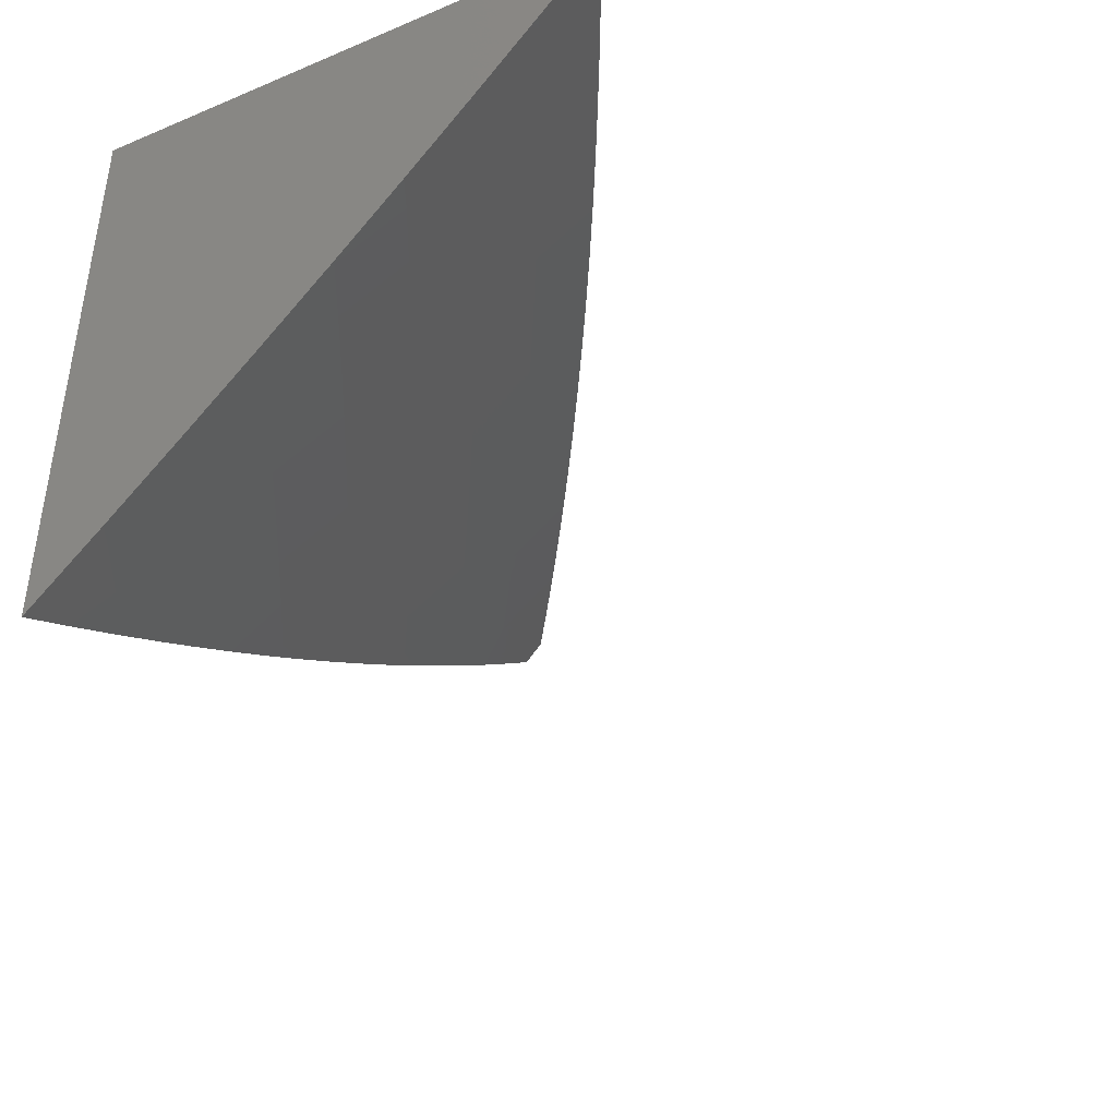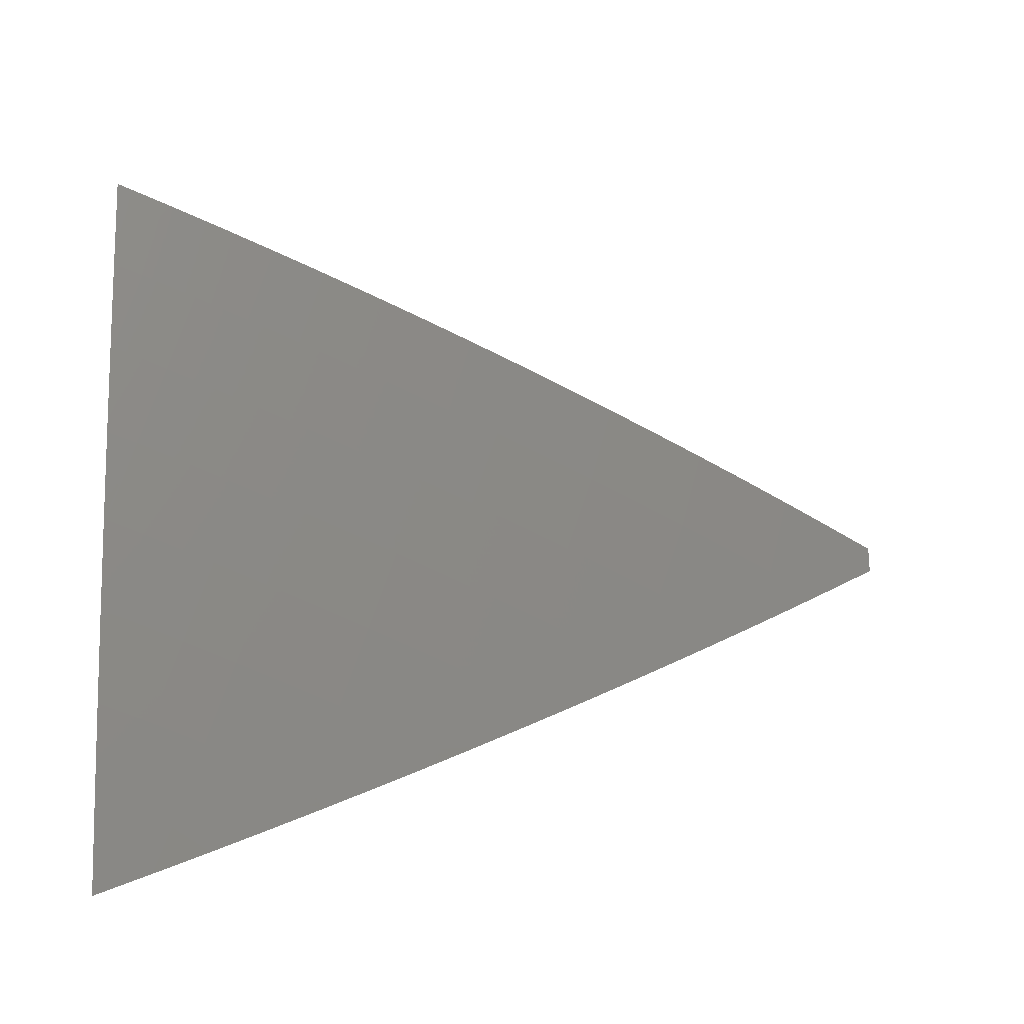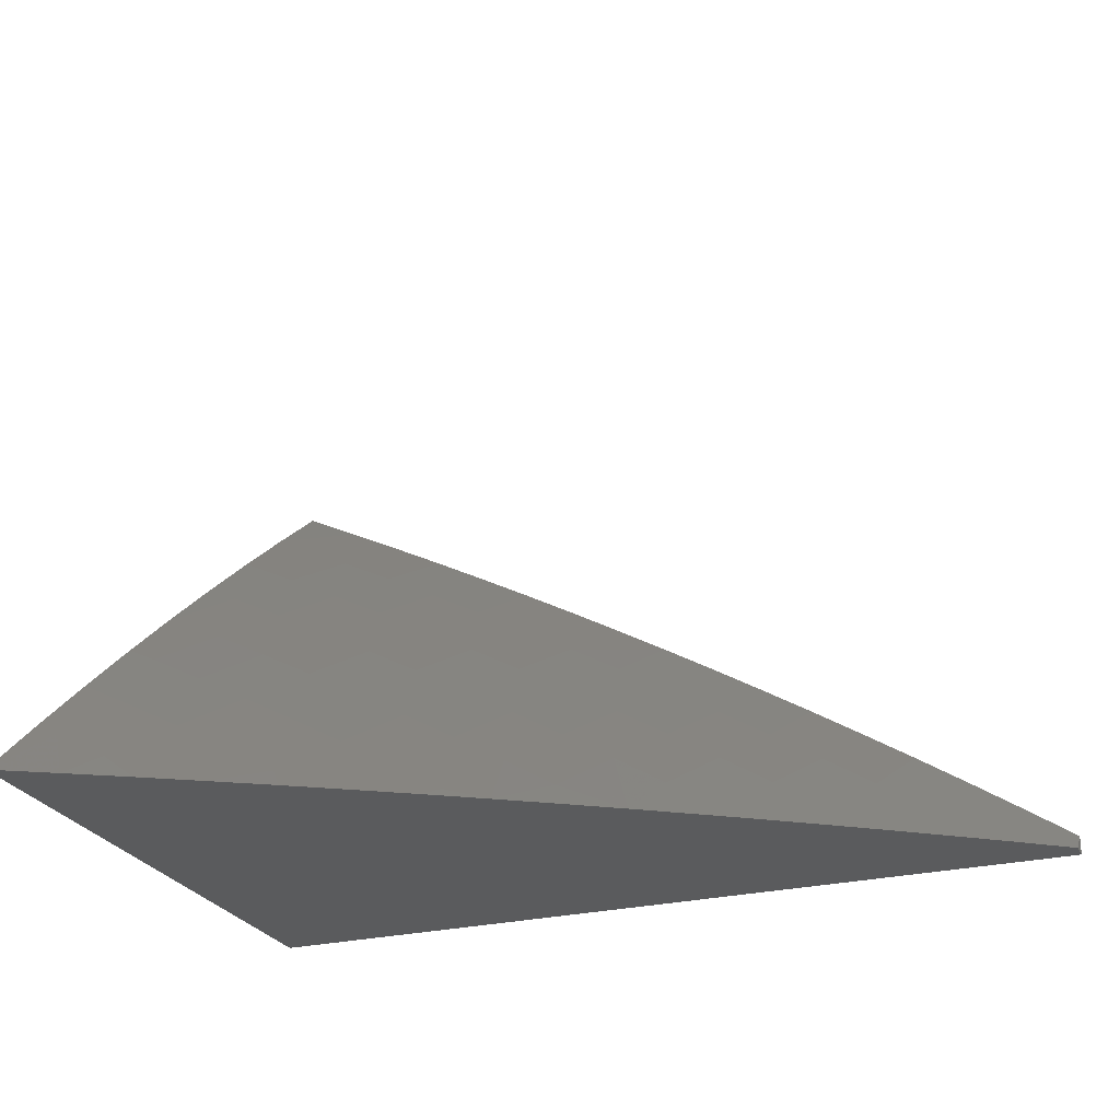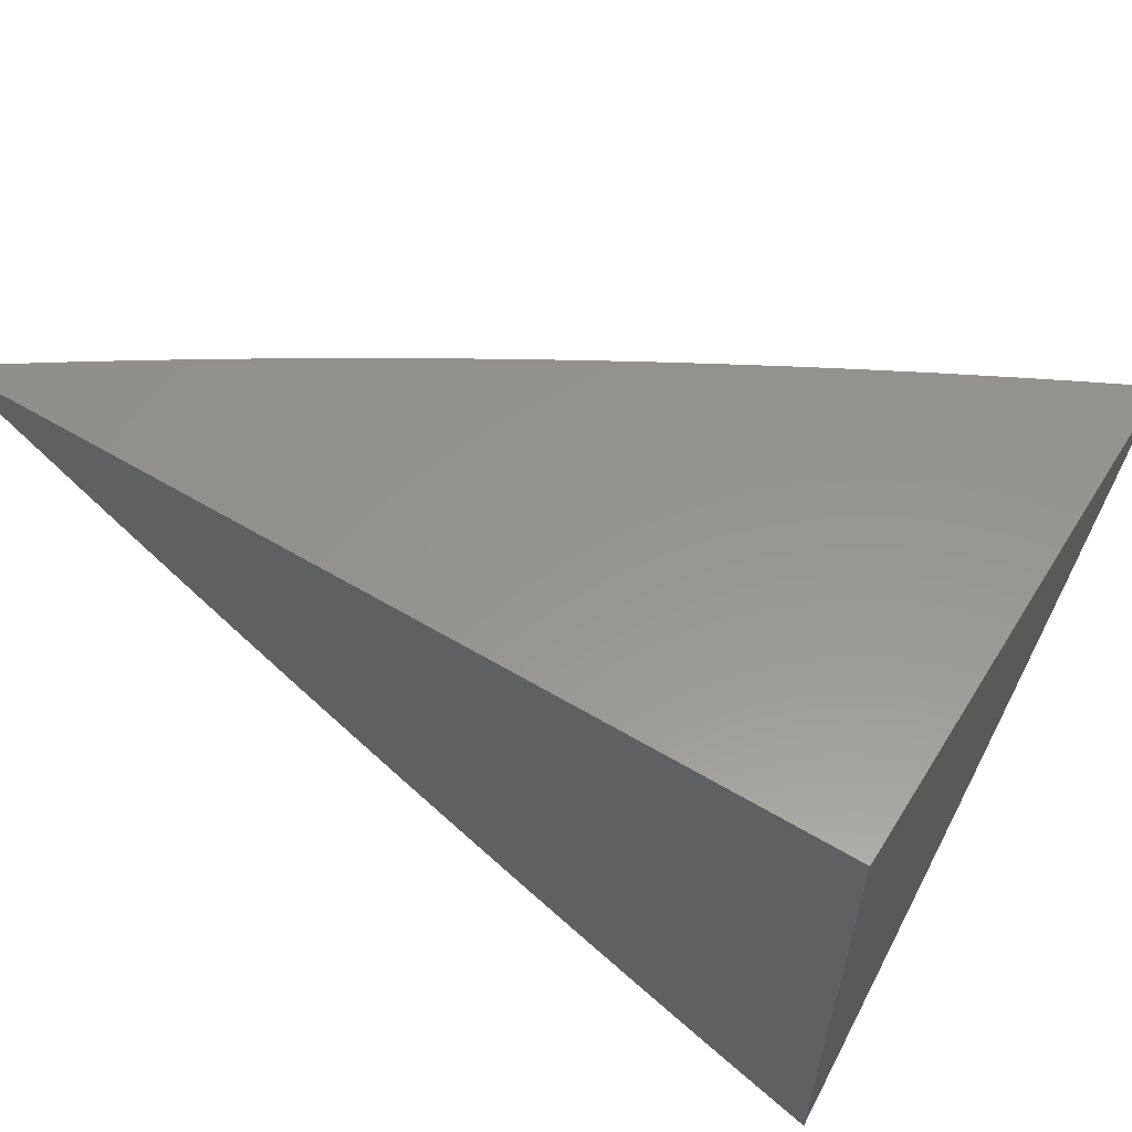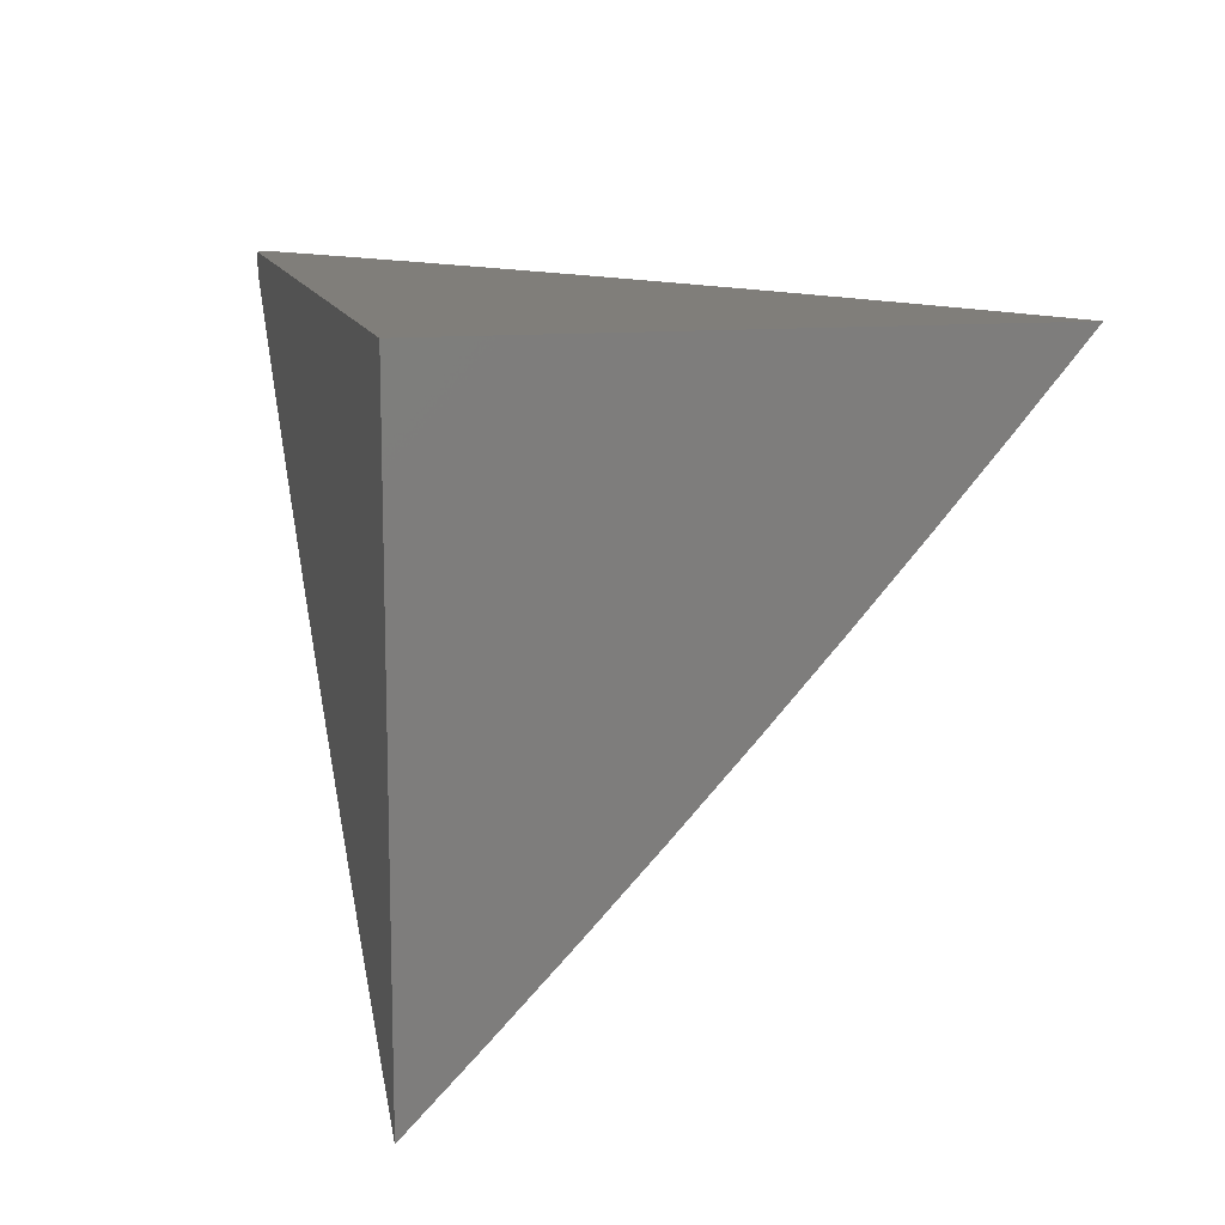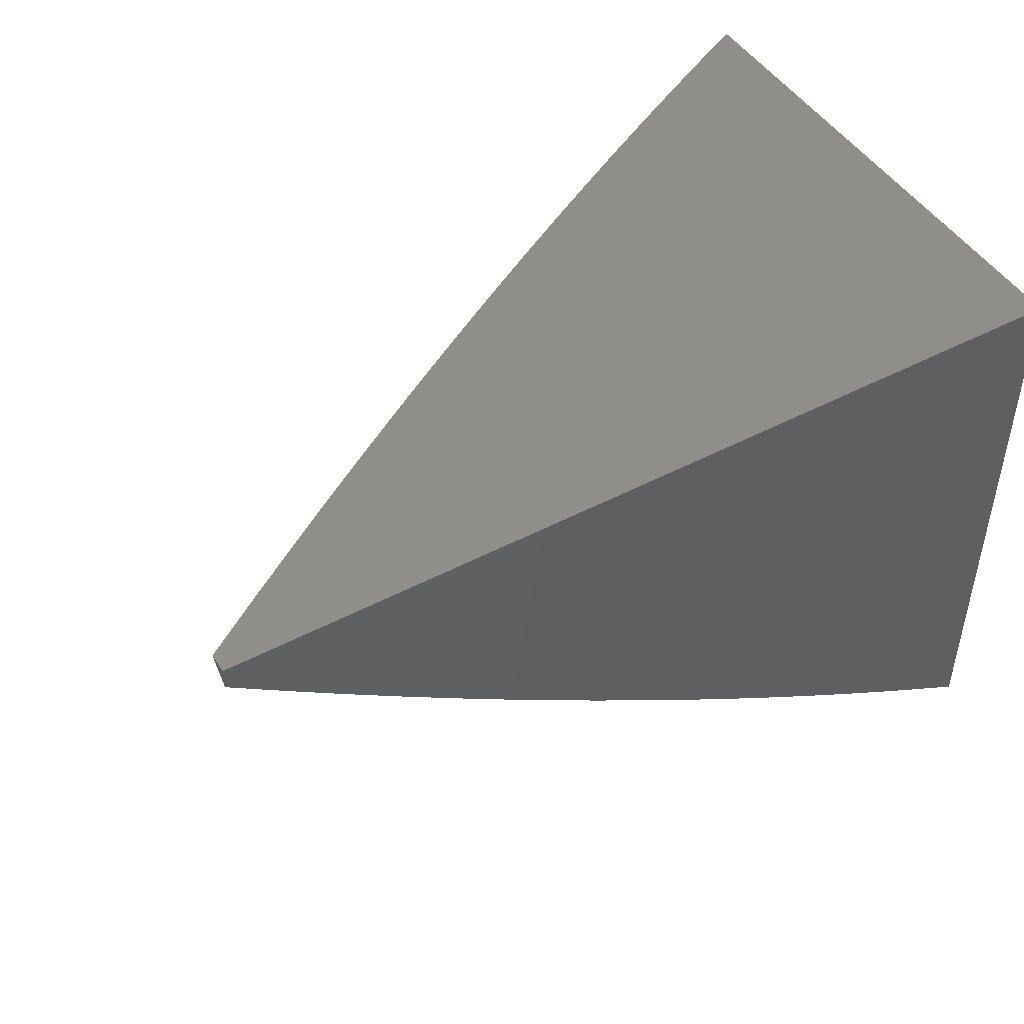
<metadata>
{"format":"stl","ext":"stl","renderer":"f3d","projection":"perspective","resolution":1024,"background":"white","views":[{"elev":-40.9,"azim":117.0,"up":"+Z"},{"elev":-58.6,"azim":-178.3,"up":"+Z"},{"elev":-26.2,"azim":-158.7,"up":"+Y"},{"elev":57.7,"azim":31.8,"up":"+Z"},{"elev":12.0,"azim":76.8,"up":"+Z"},{"elev":47.2,"azim":-30.8,"up":"+Z"}]}
</metadata>
<code>
# stl→obj: 104 verts, 204 faces
v -4 7.079 -7.594
v -4 7 -7.676
v -4.026 7.066 -7.594
v -4.065 7 -7.639
v -4.086 7.033 -7.594
v -4.13 7 -7.602
v -4.194 7 -7.565
v -4.259 7 -7.527
v -4.243 7.024 -7.511
v -4.182 7.059 -7.511
v -4.121 7.093 -7.511
v -4.06 7.126 -7.511
v -4 7.158 -7.512
v -4.032 7.22 -7.427
v -4 7.235 -7.429
v -4.066 7.279 -7.343
v -4.003 7.312 -7.343
v -4.098 7.337 -7.258
v -4.035 7.371 -7.258
v -4.131 7.395 -7.173
v -4.067 7.429 -7.173
v -4.163 7.453 -7.087
v -4.098 7.487 -7.087
v -4.193 7.51 -7
v -4.129 7.543 -7
v -4.322 7 -7.488
v -4.278 7.083 -7.427
v -4.217 7.118 -7.427
v -4.156 7.152 -7.427
v -4.094 7.186 -7.427
v -4.128 7.245 -7.343
v -4.161 7.304 -7.258
v -4.194 7.361 -7.173
v -4.227 7.418 -7.087
v -4.257 7.475 -7
v -4.339 7.047 -7.427
v -4.386 7 -7.448
v -4.4 7.011 -7.427
v -4.449 7 -7.408
v -4.436 7.069 -7.343
v -4.497 7.032 -7.343
v -4.533 7.089 -7.258
v -4.574 7 -7.327
v -4.595 7.051 -7.258
v -4.636 7 -7.285
v -4.655 7.013 -7.258
v -4.698 7 -7.243
v -4.692 7.068 -7.173
v -4.753 7.029 -7.173
v -4.79 7.083 -7.087
v -4.82 7 -7.157
v -4.851 7.044 -7.087
v -4.88 7 -7.114
v -4.912 7.003 -7.087
v -4.94 7 -7.069
v -4.94 7.063 -7
v -5 7.022 -7
v -5 7 -7.024
v -4.512 7 -7.368
v -4.759 7 -7.201
v -4.879 7.103 -7
v -4.819 7.142 -7
v -4.728 7.123 -7.087
v -4.757 7.181 -7
v -4.667 7.162 -7.087
v -4.696 7.22 -7
v -4.605 7.2 -7.087
v -4.634 7.258 -7
v -4.542 7.238 -7.087
v -4.572 7.295 -7
v -4.48 7.275 -7.087
v -4.51 7.332 -7
v -4.417 7.312 -7.087
v -4.447 7.369 -7
v -4.353 7.348 -7.087
v -4.384 7.405 -7
v -4.29 7.383 -7.087
v -4.321 7.44 -7
v -4.034 7.52 -7.087
v -4.065 7.577 -7
v -4 7.537 -7.087
v -4 7.61 -7
v -4 7.463 -7.174
v -4.003 7.462 -7.173
v -4 7.388 -7.26
v -4 7.312 -7.345
v -4.257 7.327 -7.173
v -4.32 7.291 -7.173
v -4.383 7.255 -7.173
v -4.445 7.219 -7.173
v -4.507 7.182 -7.173
v -4.569 7.145 -7.173
v -4.631 7.107 -7.173
v -4.224 7.269 -7.258
v -4.286 7.234 -7.258
v -4.348 7.199 -7.258
v -4.41 7.163 -7.258
v -4.472 7.126 -7.258
v -4.19 7.211 -7.343
v -4.252 7.176 -7.343
v -4.314 7.141 -7.343
v -4.375 7.105 -7.343
v -5 7 -7
v -4 7 -7
f 1 2 3
f 3 2 4
f 3 4 5
f 5 4 6
f 5 6 7
f 8 9 7
f 7 9 10
f 7 10 5
f 5 10 11
f 5 11 3
f 3 11 12
f 3 12 1
f 1 12 13
f 13 12 14
f 13 14 15
f 15 14 16
f 15 16 17
f 17 16 18
f 17 18 19
f 19 18 20
f 19 20 21
f 21 20 22
f 21 22 23
f 23 22 24
f 23 24 25
f 8 26 9
f 9 26 27
f 9 27 10
f 10 27 28
f 10 28 11
f 11 28 29
f 11 29 12
f 12 29 30
f 12 30 14
f 14 30 31
f 14 31 16
f 16 31 32
f 16 32 18
f 18 32 33
f 18 33 20
f 20 33 34
f 20 34 22
f 22 34 35
f 22 35 24
f 27 26 36
f 36 26 37
f 36 37 38
f 38 37 39
f 38 39 40
f 40 39 41
f 40 41 42
f 42 41 43
f 42 43 44
f 44 43 45
f 44 45 46
f 46 45 47
f 46 47 48
f 48 47 49
f 48 49 50
f 50 49 51
f 50 51 52
f 52 51 53
f 52 53 54
f 54 53 55
f 54 55 56
f 56 55 57
f 57 55 58
f 39 59 41
f 41 59 43
f 47 60 49
f 49 60 51
f 54 56 52
f 52 56 61
f 52 61 50
f 50 61 62
f 50 62 63
f 63 62 64
f 63 64 65
f 65 64 66
f 65 66 67
f 67 66 68
f 67 68 69
f 69 68 70
f 69 70 71
f 71 70 72
f 71 72 73
f 73 72 74
f 73 74 75
f 75 74 76
f 75 76 77
f 77 76 78
f 77 78 34
f 34 78 35
f 23 25 79
f 79 25 80
f 79 80 81
f 81 80 82
f 81 83 79
f 79 83 84
f 79 84 23
f 23 84 21
f 83 85 84
f 84 85 21
f 21 85 19
f 19 85 86
f 19 86 17
f 17 86 15
f 34 33 77
f 77 33 87
f 77 87 75
f 75 87 88
f 75 88 73
f 73 88 89
f 73 89 71
f 71 89 90
f 71 90 69
f 69 90 91
f 69 91 67
f 67 91 92
f 67 92 65
f 65 92 93
f 65 93 63
f 63 93 48
f 63 48 50
f 33 32 87
f 87 32 94
f 87 94 88
f 88 94 95
f 88 95 89
f 89 95 96
f 89 96 90
f 90 96 97
f 90 97 91
f 91 97 98
f 91 98 92
f 92 98 42
f 92 42 93
f 93 42 44
f 93 44 48
f 48 44 46
f 32 31 94
f 94 31 99
f 94 99 95
f 95 99 100
f 95 100 96
f 96 100 101
f 96 101 97
f 97 101 102
f 97 102 98
f 98 102 40
f 98 40 42
f 31 30 99
f 99 30 29
f 99 29 100
f 100 29 28
f 100 28 101
f 101 28 27
f 101 27 102
f 102 27 36
f 102 36 40
f 40 36 38
f 57 58 103
f 58 55 103
f 103 55 104
f 104 55 53
f 104 53 51
f 51 60 104
f 104 60 47
f 104 47 45
f 45 43 104
f 104 43 59
f 104 59 39
f 39 37 104
f 104 37 26
f 104 26 8
f 8 7 104
f 104 7 6
f 104 6 4
f 4 2 104
f 82 80 104
f 104 80 25
f 104 25 24
f 24 35 104
f 104 35 78
f 104 78 76
f 76 74 104
f 104 74 72
f 104 72 70
f 70 68 104
f 104 68 66
f 104 66 64
f 64 62 104
f 104 62 61
f 104 61 56
f 57 103 56
f 56 103 104
f 2 1 104
f 104 1 13
f 104 13 15
f 15 86 104
f 104 86 85
f 104 85 83
f 83 81 104
f 104 81 82

</code>
